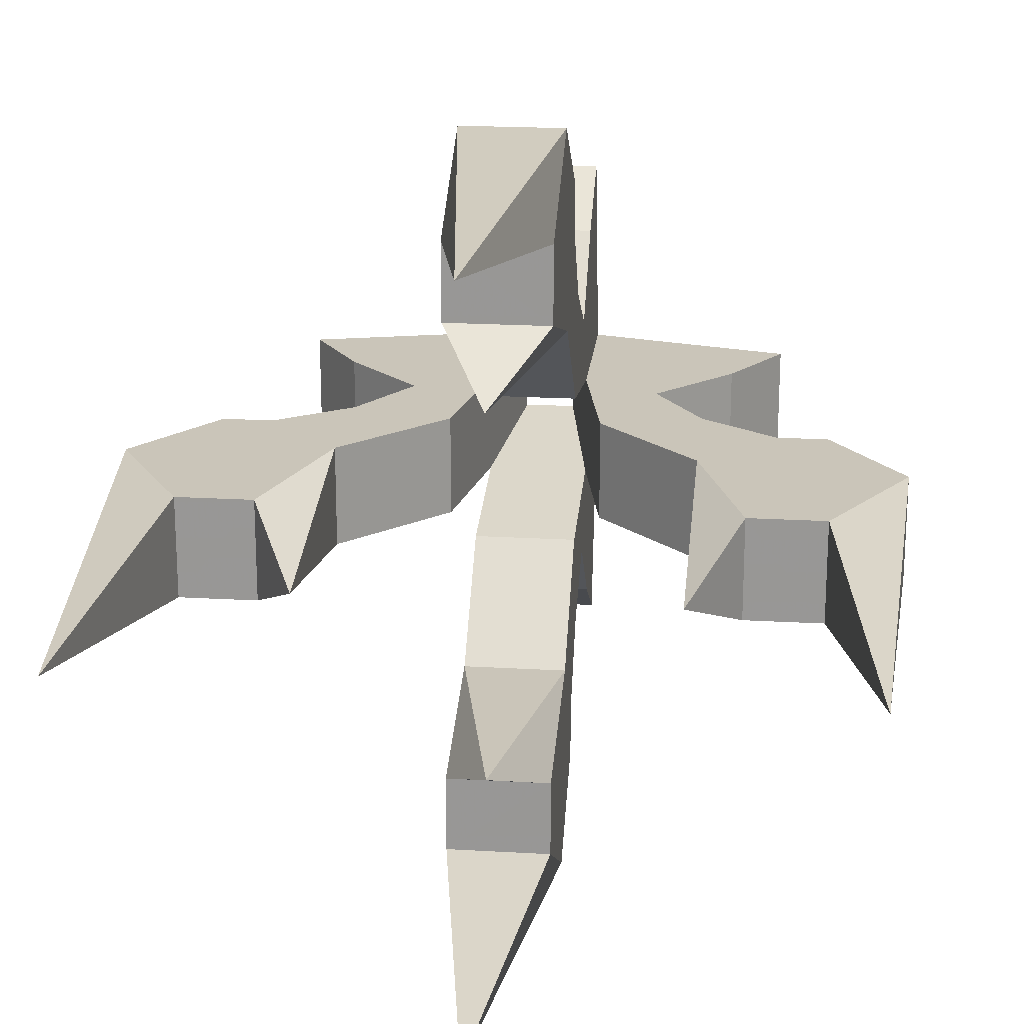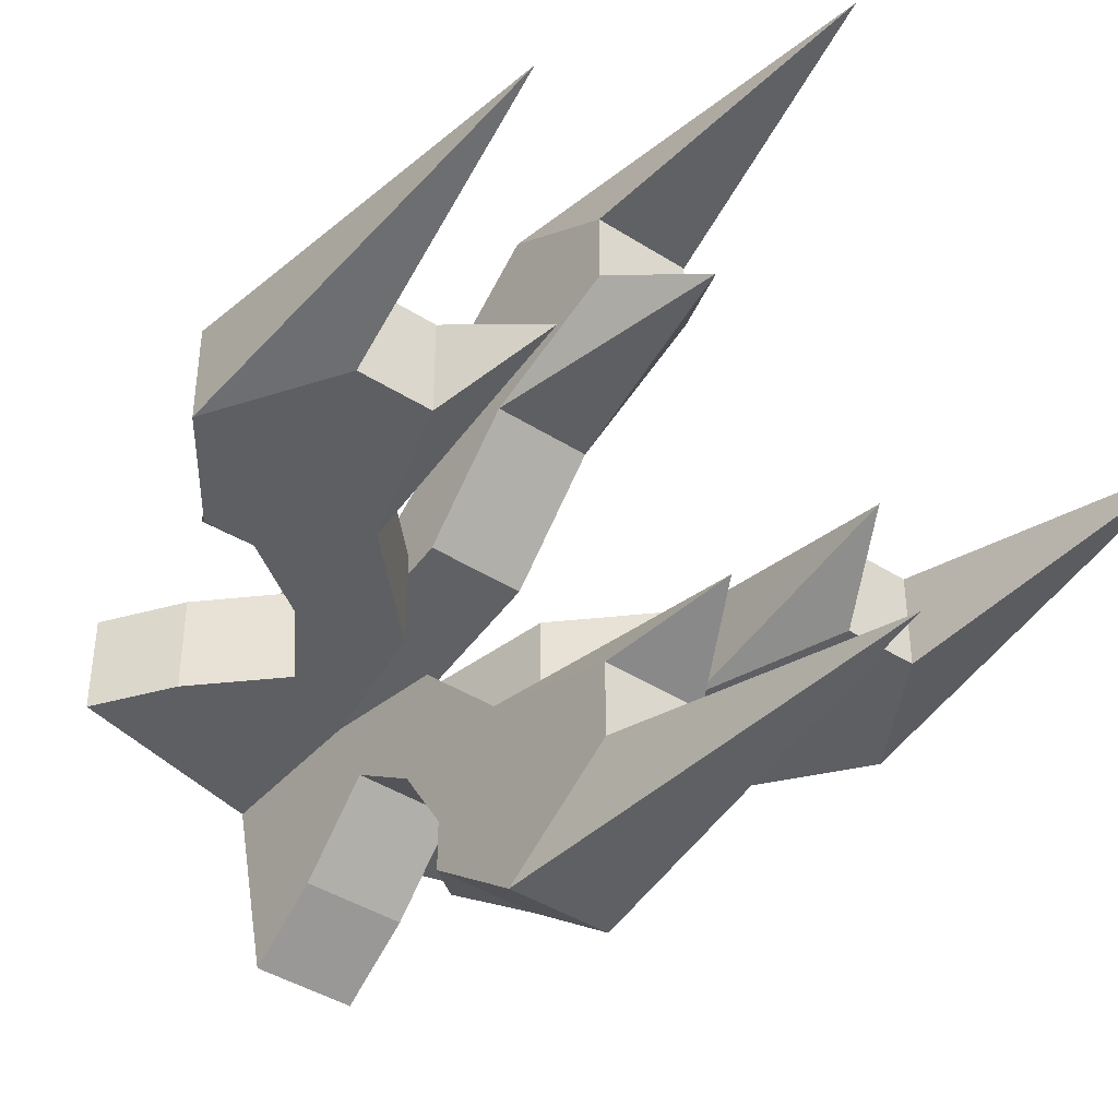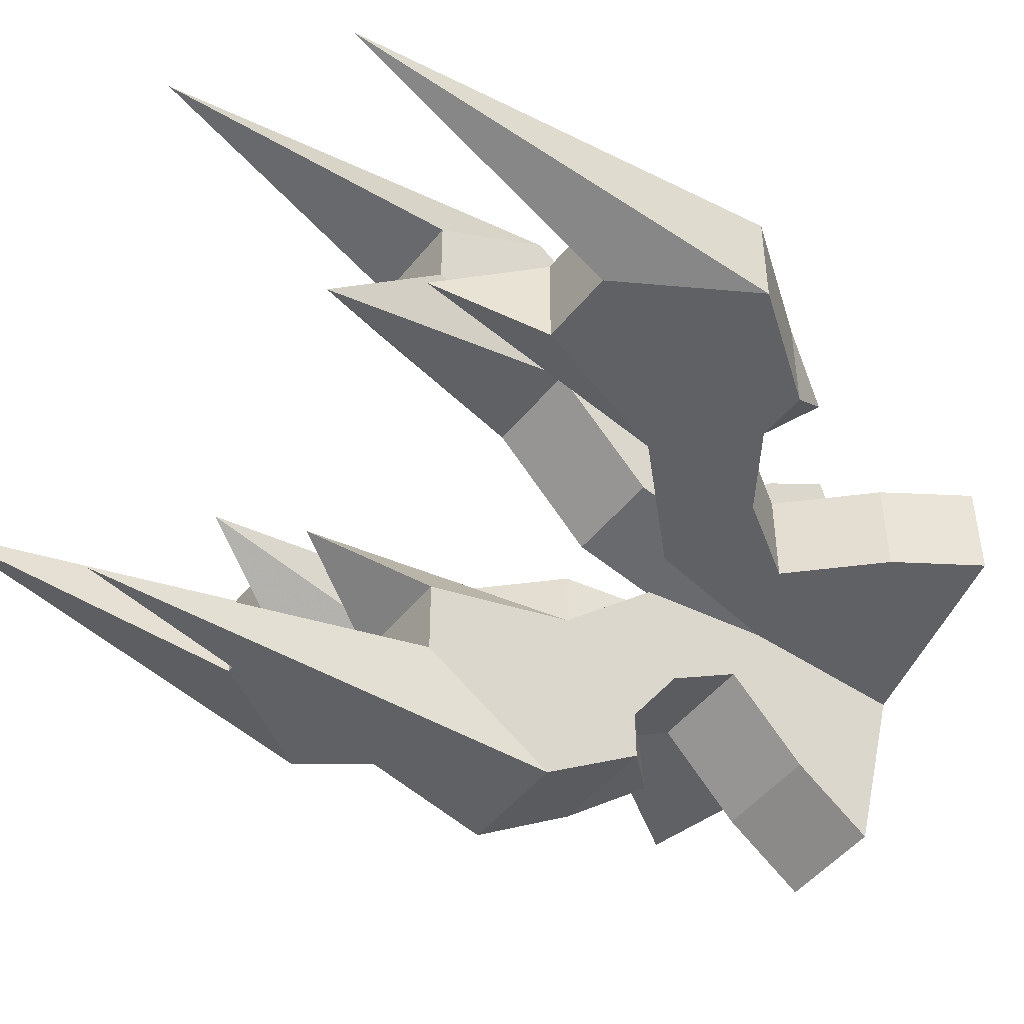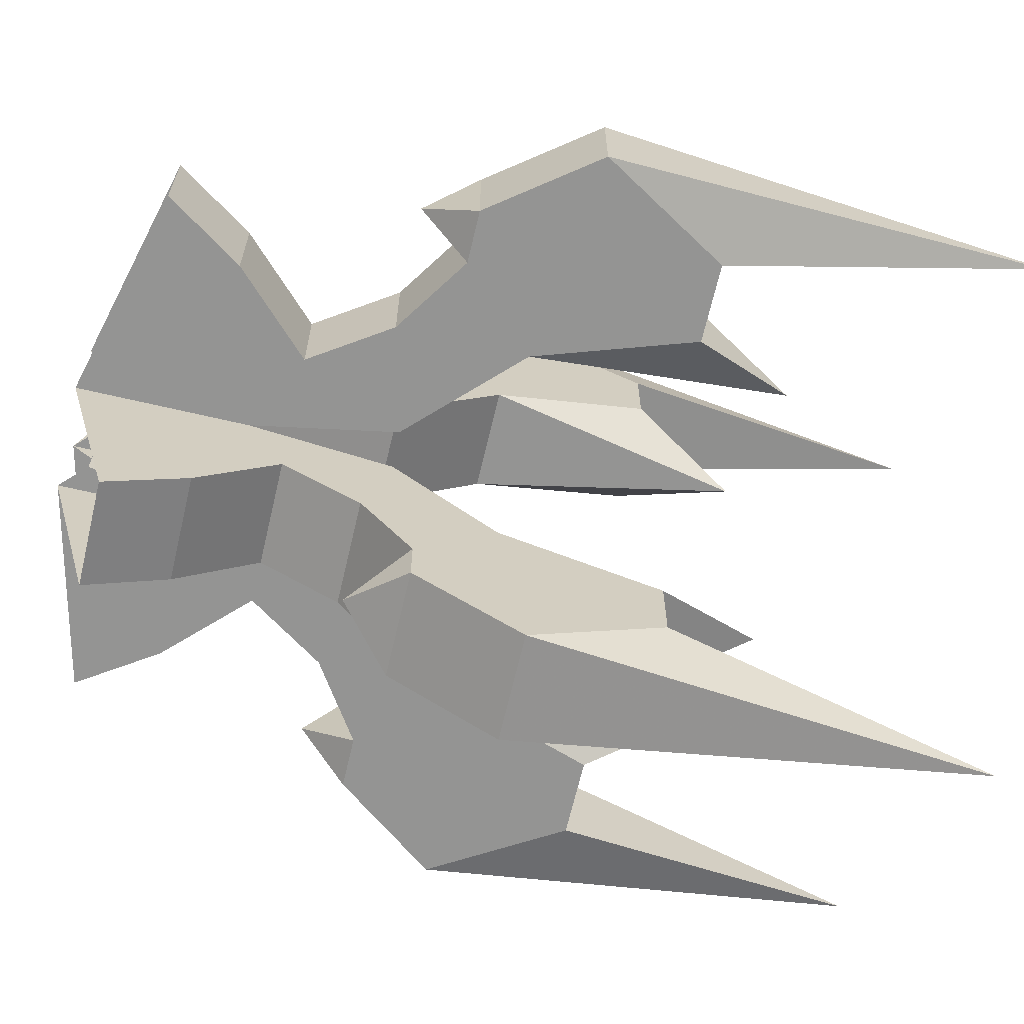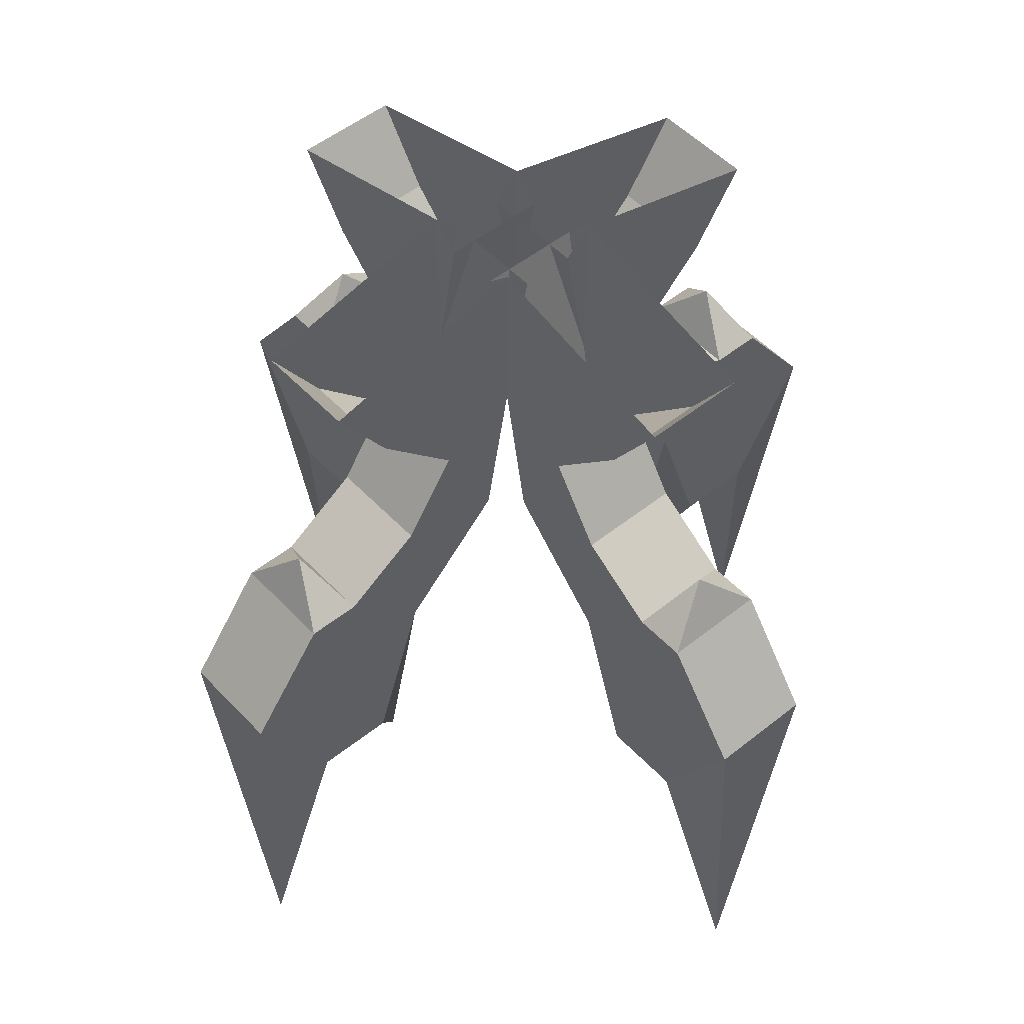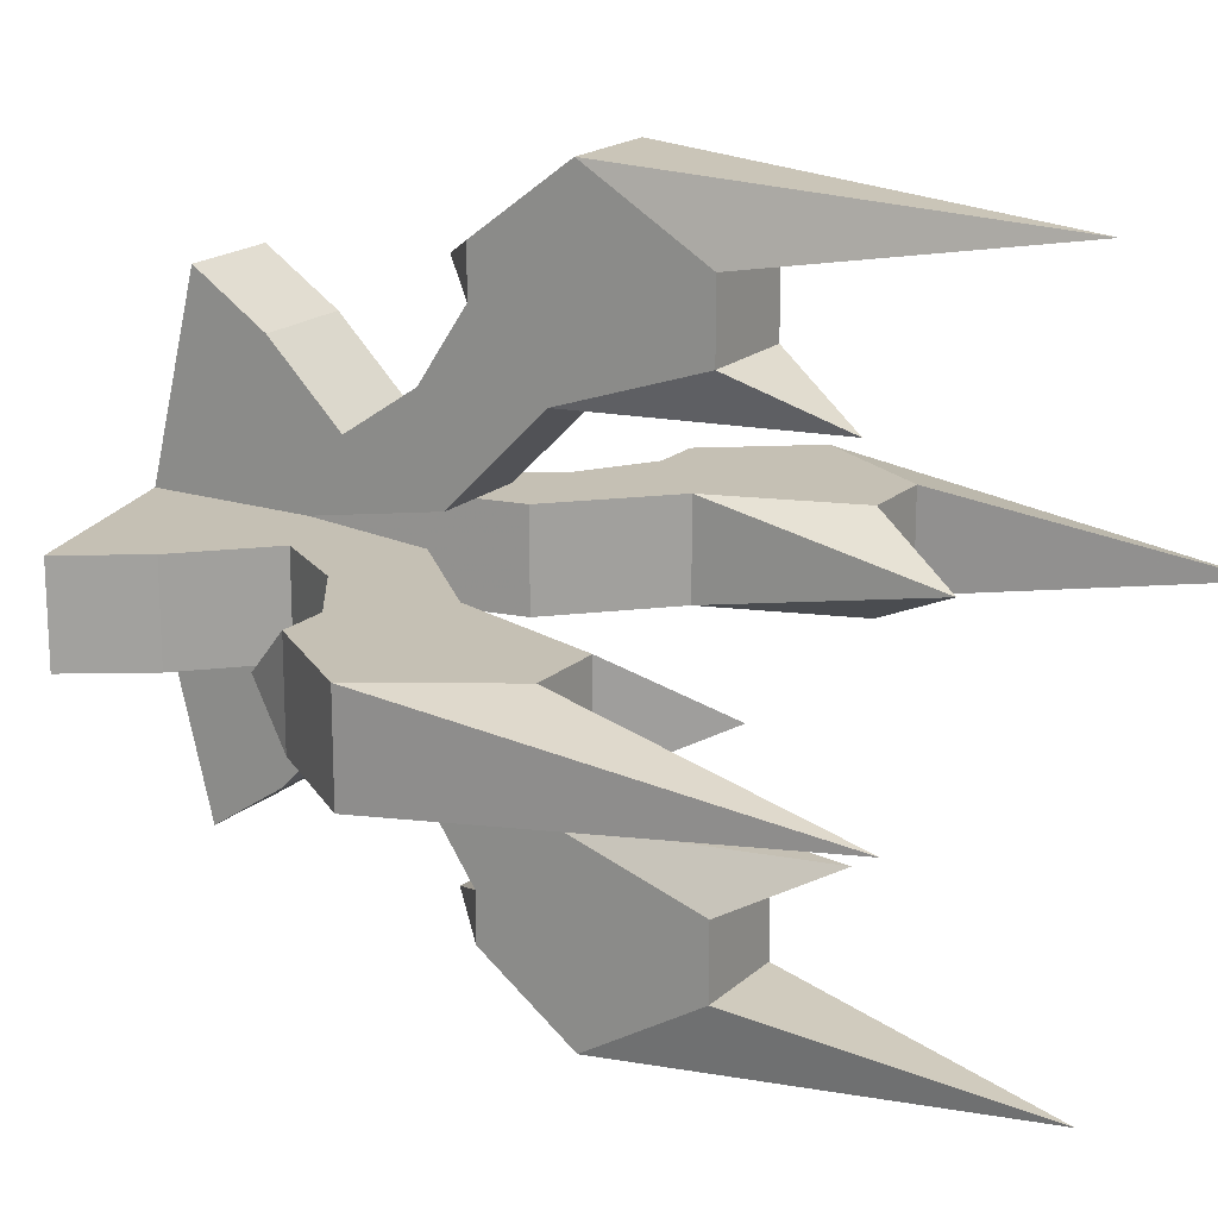
<metadata>
{"format":"obj","ext":"obj","renderer":"f3d","projection":"perspective","resolution":1024,"background":"white","views":[{"elev":20.7,"azim":6.0,"up":"+Z"},{"elev":-41.7,"azim":-37.6,"up":"+Z"},{"elev":-48.1,"azim":53.3,"up":"+Z"},{"elev":-67.0,"azim":-103.2,"up":"+Z"},{"elev":50.7,"azim":-41.2,"up":"+Y"},{"elev":18.2,"azim":-58.3,"up":"+Z"}]}
</metadata>
<code>
v 0.007812 -0.007812 -0.01562
v 0.02344 -0.09375 -0.01562
v 0.02344 -0.09375 0.01562
v 0.007812 -0.007812 0.01562
v 0.03906 -0.0625 0.01562
v 0.01562 0 0.01562
v 0.0625 -0.03906 0.01562
v 0.07812 -0.01562 0.01562
v 0.07812 -0.01562 -0.01562
v 0.0625 -0.03906 -0.01562
v 0.01562 0 -0.01562
v 0.03906 -0.0625 -0.01562
v 0.05469 -0.08594 -0.01562
v 0.05469 -0.125 -0.01562
v 0.05469 -0.125 0.01562
v 0.05469 -0.08594 0.01562
v 0.05469 -0.2031 0
v 0.07031 -0.1719 -0.01562
v 0.07031 -0.1719 0.01562
v 0.07812 -0.1016 0.01562
v 0.09375 -0.1719 -0.01562
v 0.09375 -0.1719 0.01562
v 0.09375 -0.1016 0.01562
v 0.08594 -0.08594 0
v 0.07812 -0.1016 -0.01562
v 0.09375 -0.1016 -0.01562
v 0.1172 -0.1328 -0.01562
v 0.1094 -0.2656 0
v 0.1172 -0.1328 0.01562
v -0.02344 -0.09375 0.01562
v -0.02344 -0.09375 -0.01562
v -0.007812 -0.007812 -0.01562
v -0.007812 -0.007812 0.01562
v -0.03906 -0.0625 0.01562
v -0.05469 -0.08594 0.01562
v -0.05469 -0.125 0.01562
v -0.05469 -0.125 -0.01562
v -0.05469 -0.08594 -0.01562
v -0.03906 -0.0625 -0.01562
v -0.01562 0 -0.01562
v -0.0625 -0.03906 -0.01562
v -0.07812 -0.01562 -0.01562
v -0.07812 -0.01562 0.01562
v -0.0625 -0.03906 0.01562
v -0.01562 0 0.01562
v -0.05469 -0.2031 0
v -0.07031 -0.1719 -0.01562
v -0.07812 -0.1016 -0.01562
v -0.07812 -0.1016 0.01562
v -0.07031 -0.1719 0.01562
v -0.09375 -0.1719 -0.01562
v -0.09375 -0.1016 -0.01562
v -0.08594 -0.08594 0
v -0.09375 -0.1016 0.01562
v -0.09375 -0.1719 0.01562
v -0.1172 -0.1328 0.01562
v -0.1094 -0.2656 0
v -0.1172 -0.1328 -0.01562
v 0.01562 -0.09375 0.02344
v -0.01562 -0.09375 0.02344
v -0.01562 -0.007812 0.007812
v 0.01562 -0.007812 0.007812
v 0.01562 -0.0625 0.03906
v 0.01562 -0.08594 0.05469
v 0.01562 -0.125 0.05469
v -0.01562 -0.125 0.05469
v -0.01562 -0.08594 0.05469
v -0.01562 -0.0625 0.03906
v -0.01562 -0.03906 0.0625
v -0.01562 -0.01562 0.07812
v 0.01562 -0.01562 0.07812
v 0.01562 -0.03906 0.0625
v 0 -0.2031 0.05469
v -0.01562 -0.1719 0.07031
v -0.01562 -0.1016 0.07812
v 0.01562 -0.1016 0.07812
v 0.01562 -0.1719 0.07031
v -0.01562 -0.1719 0.09375
v -0.01562 -0.1016 0.09375
v 0 -0.08594 0.08594
v 0.01562 -0.1016 0.09375
v 0.01562 -0.1719 0.09375
v 0.01562 -0.1328 0.1172
v 0 -0.2656 0.1094
v -0.01562 -0.1328 0.1172
v -0.01562 -0.007812 -0.007812
v -0.01562 -0.09375 -0.02344
v 0.01562 -0.09375 -0.02344
v 0.01562 -0.007812 -0.007812
v 0.01562 -0.0625 -0.03906
v 0.01562 -0.03906 -0.0625
v 0.01562 -0.01562 -0.07812
v -0.01562 -0.01562 -0.07812
v -0.01562 -0.03906 -0.0625
v -0.01562 -0.0625 -0.03906
v -0.01562 -0.08594 -0.05469
v -0.01562 -0.125 -0.05469
v 0.01562 -0.125 -0.05469
v 0.01562 -0.08594 -0.05469
v 0 -0.2031 -0.05469
v -0.01562 -0.1719 -0.07031
v 0.01562 -0.1719 -0.07031
v 0.01562 -0.1016 -0.07812
v -0.01562 -0.1719 -0.09375
v 0.01562 -0.1719 -0.09375
v 0.01562 -0.1016 -0.09375
v 0 -0.08594 -0.08594
v -0.01562 -0.1016 -0.07812
v -0.01562 -0.1016 -0.09375
v -0.01562 -0.1328 -0.1172
v 0 -0.2656 -0.1094
v 0.01562 -0.1328 -0.1172
f 1 2 3
f 1 3 4
f 4 3 5
f 4 5 6
f 6 5 7
f 6 7 8
f 8 7 9
f 9 7 10
f 9 10 11
f 11 10 12
f 11 12 1
f 1 12 2
f 2 12 13
f 2 13 14
f 2 14 15
f 2 15 3
f 3 15 16
f 3 16 5
f 5 16 12
f 5 12 10
f 5 10 7
f 17 15 14
f 17 14 18
f 17 18 19
f 17 19 15
f 15 19 20
f 15 20 16
f 16 20 13
f 16 13 12
f 19 18 21
f 19 21 22
f 19 22 23
f 19 23 20
f 20 23 24
f 20 24 25
f 20 25 13
f 13 25 14
f 14 25 18
f 18 25 26
f 18 26 21
f 21 26 27
f 21 27 28
f 21 28 22
f 22 28 29
f 22 29 23
f 23 29 26
f 23 26 24
f 24 26 25
f 28 27 29
f 29 27 26
f 30 31 32
f 30 32 33
f 30 33 34
f 30 34 35
f 30 35 36
f 30 36 31
f 31 36 37
f 31 37 38
f 31 38 39
f 31 39 32
f 32 39 40
f 40 39 41
f 40 41 42
f 42 41 43
f 43 41 44
f 43 44 45
f 45 44 34
f 45 34 33
f 37 36 46
f 37 46 47
f 37 47 48
f 37 48 38
f 38 48 49
f 38 49 35
f 38 35 39
f 39 35 34
f 39 34 41
f 41 34 44
f 46 50 47
f 47 50 51
f 47 51 52
f 47 52 48
f 48 52 53
f 48 53 49
f 49 53 54
f 49 54 50
f 49 50 36
f 49 36 35
f 55 51 50
f 55 50 54
f 55 54 56
f 55 56 57
f 55 57 51
f 51 57 58
f 51 58 52
f 52 58 56
f 52 56 54
f 52 54 53
f 56 58 57
f 50 46 36
f 59 60 61
f 59 61 62
f 59 62 63
f 59 63 64
f 59 64 65
f 59 65 60
f 60 65 66
f 60 66 67
f 60 67 68
f 60 68 61
f 61 68 45
f 45 68 69
f 45 69 70
f 70 69 71
f 71 69 72
f 71 72 6
f 6 72 63
f 6 63 62
f 66 65 73
f 66 73 74
f 66 74 75
f 66 75 67
f 67 75 76
f 67 76 64
f 67 64 68
f 68 64 63
f 68 63 69
f 69 63 72
f 73 77 74
f 74 77 78
f 74 78 79
f 74 79 75
f 75 79 80
f 75 80 76
f 76 80 81
f 76 81 77
f 76 77 65
f 76 65 64
f 82 78 77
f 82 77 81
f 82 81 83
f 82 83 84
f 82 84 78
f 78 84 85
f 78 85 79
f 79 85 83
f 79 83 81
f 79 81 80
f 83 85 84
f 77 73 65
f 86 87 88
f 86 88 89
f 89 88 90
f 89 90 11
f 11 90 91
f 11 91 92
f 92 91 93
f 93 91 94
f 93 94 40
f 40 94 95
f 40 95 86
f 86 95 87
f 87 95 96
f 87 96 97
f 87 97 98
f 87 98 88
f 88 98 99
f 88 99 90
f 90 99 95
f 90 95 94
f 90 94 91
f 100 98 97
f 100 97 101
f 100 101 102
f 100 102 98
f 98 102 103
f 98 103 99
f 99 103 96
f 99 96 95
f 102 101 104
f 102 104 105
f 102 105 106
f 102 106 103
f 103 106 107
f 103 107 108
f 103 108 96
f 96 108 97
f 97 108 101
f 101 108 109
f 101 109 104
f 104 109 110
f 104 110 111
f 104 111 105
f 105 111 112
f 105 112 106
f 106 112 109
f 106 109 107
f 107 109 108
f 111 110 112
f 112 110 109

</code>
